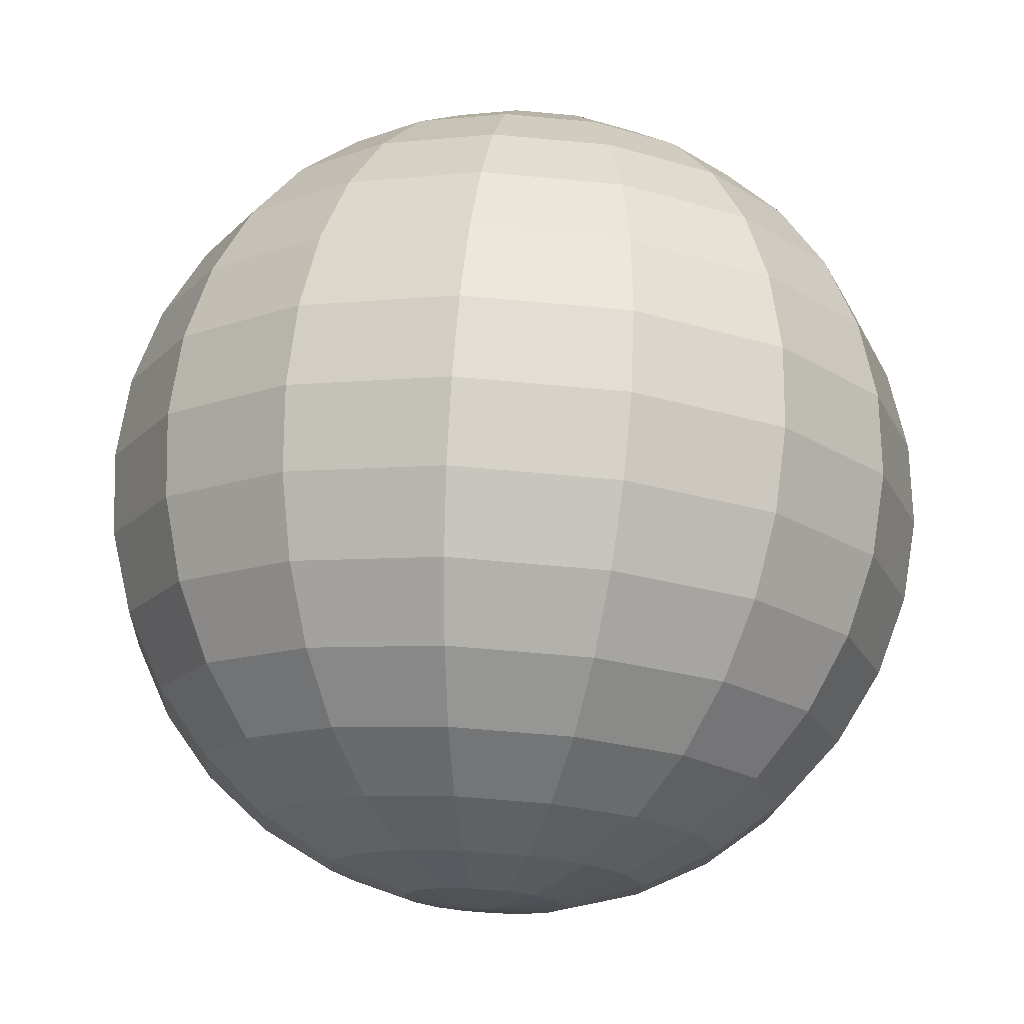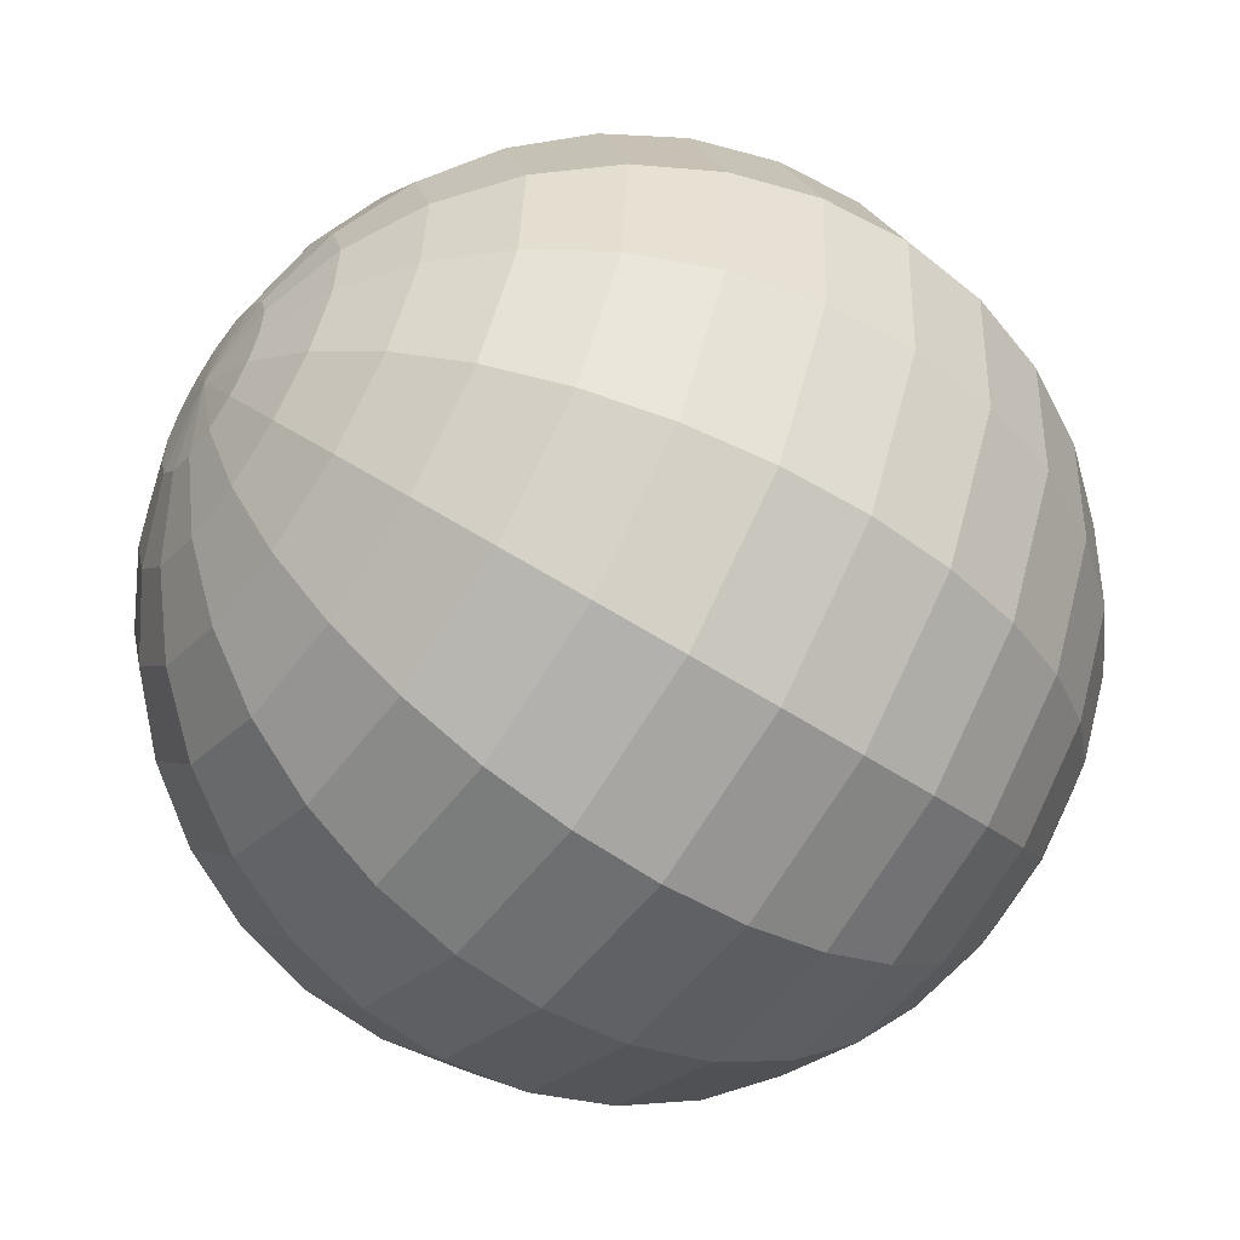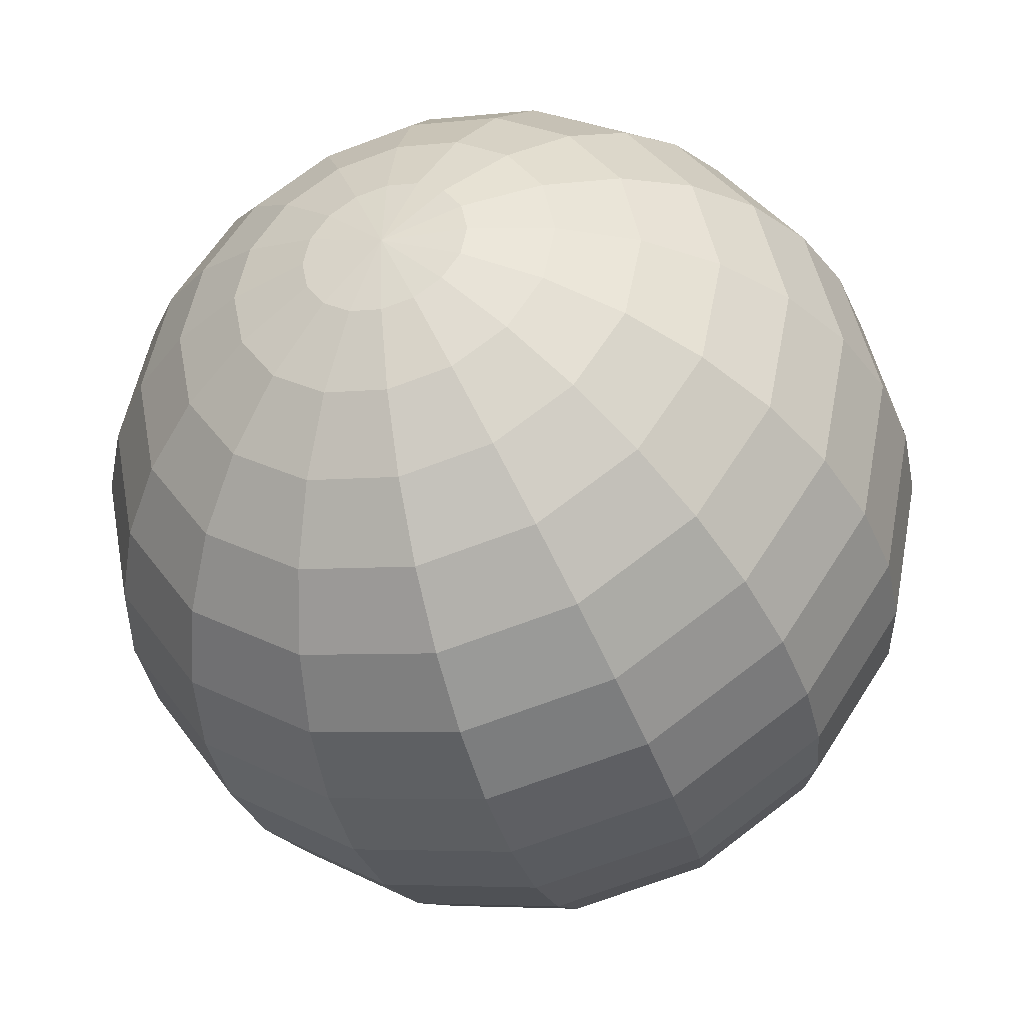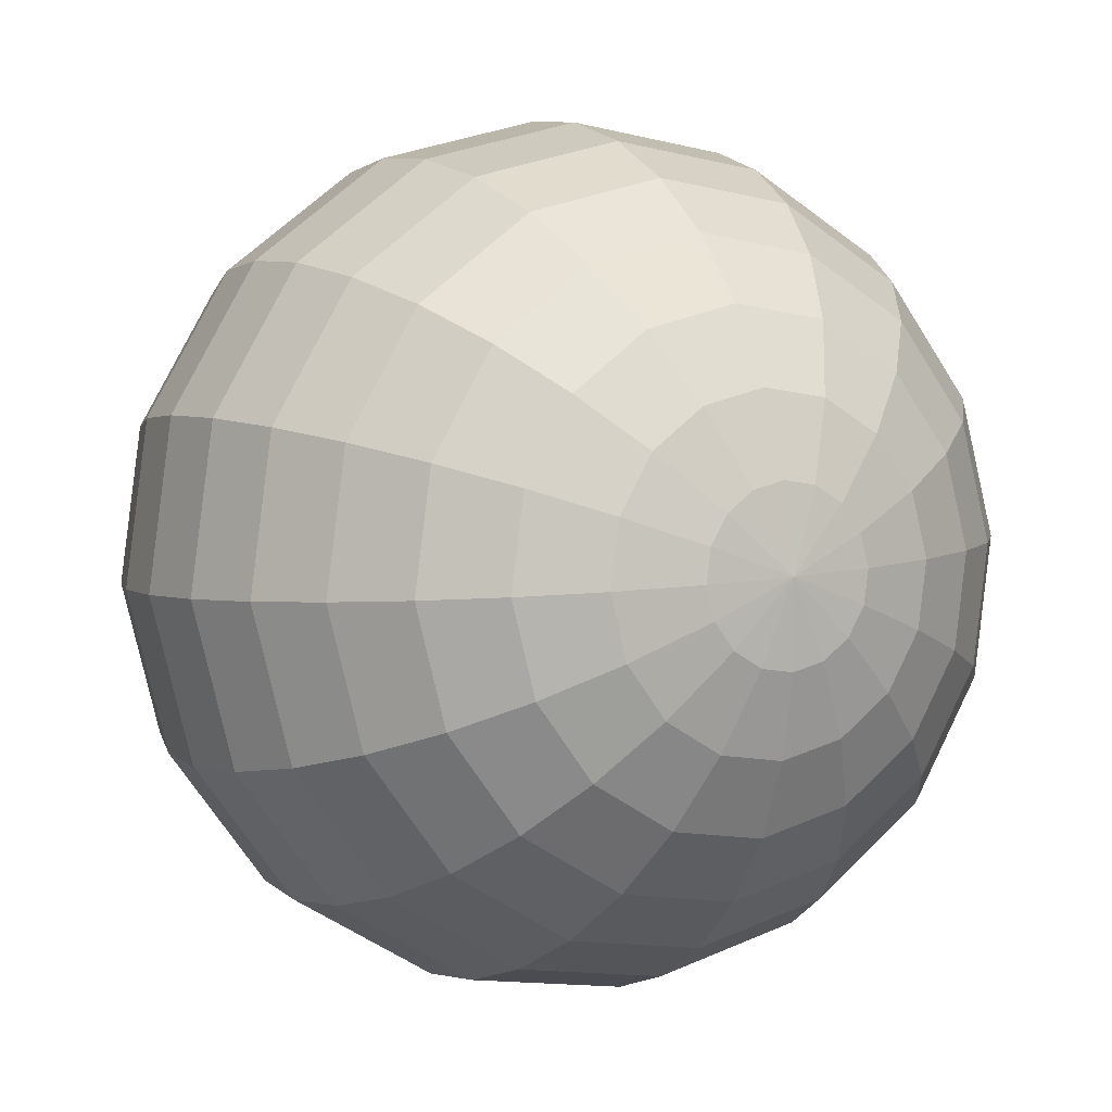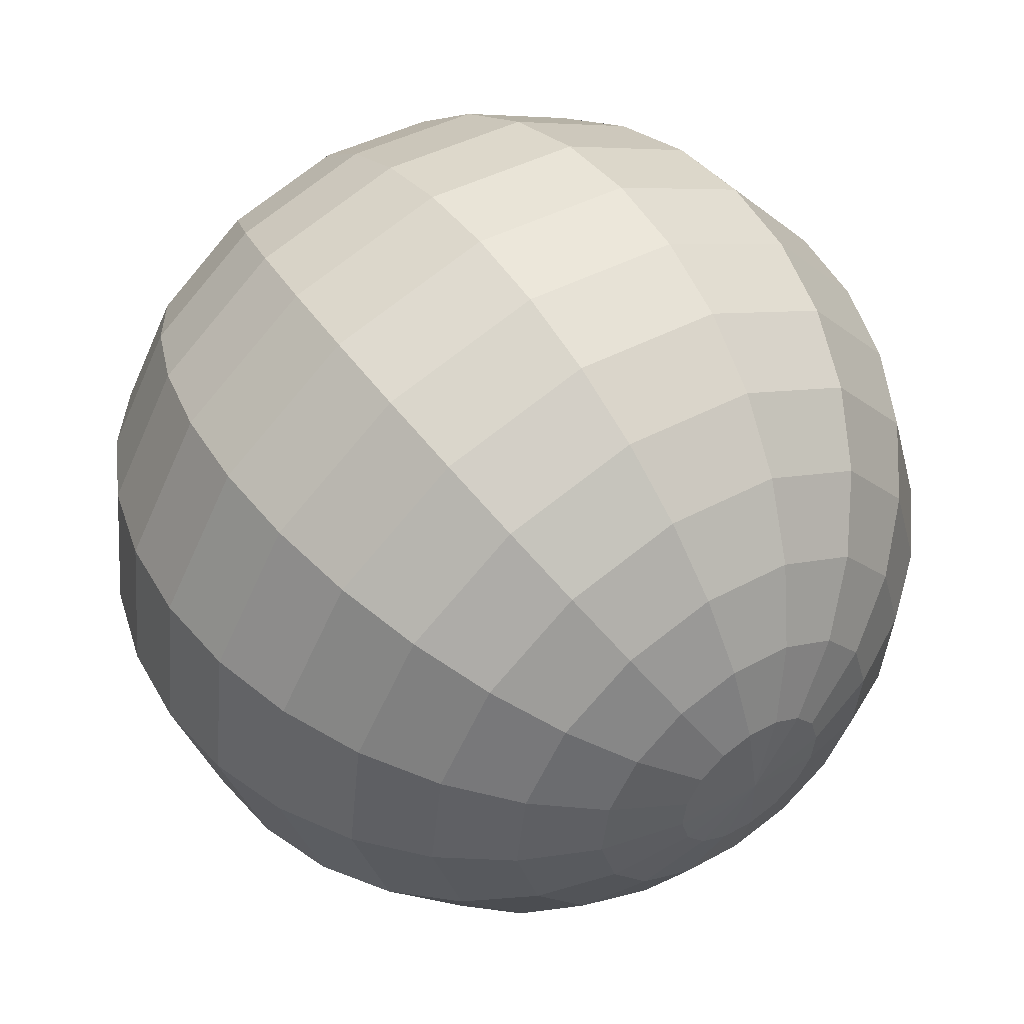
<metadata>
{"format":"obj","ext":"obj","renderer":"f3d","projection":"perspective","resolution":1024,"background":"white","views":[{"elev":-71.8,"azim":-174.6,"up":"+Y"},{"elev":38.7,"azim":-77.2,"up":"+Y"},{"elev":-76.0,"azim":30.9,"up":"+Y"},{"elev":-64.4,"azim":139.6,"up":"+Z"},{"elev":-28.0,"azim":120.8,"up":"+Z"}]}
</metadata>
<code>
o Sphere.091_Sphere.991
v -0.6544 -0.0701 2.982
v -0.4782 0.7747 3.042
v -0.4484 1.309 2.816
v -0.4955 1.726 2.413
v -0.5462 1.868 2.163
v -0.6125 1.96 1.893
v -0.692 1.996 1.615
v -0.7816 1.976 1.337
v -0.8777 1.9 1.072
v -0.9769 1.772 0.8292
v -1.075 1.596 0.6178
v -0.5566 -0.1074 2.938
v -0.3887 0.1295 2.971
v -0.2425 0.3817 2.952
v -0.1237 0.6396 2.884
v -0.03682 0.8932 2.768
v 0.01482 1.133 2.609
v 0.02921 1.349 2.414
v 0.005813 1.534 2.189
v -0.05448 1.681 1.943
v -0.1494 1.783 1.687
v -0.2752 1.837 1.429
v -0.4271 1.841 1.179
v -0.5992 1.794 0.9478
v -0.785 1.699 0.7435
v -0.9773 1.559 0.5741
v -0.4873 -0.1745 2.879
v -0.2527 -0.002222 2.854
v -0.04518 0.1905 2.782
v 0.1274 0.3963 2.668
v 0.2585 0.6071 2.514
v 0.343 0.815 2.327
v 0.3776 1.012 2.114
v 0.361 1.19 1.883
v 0.2939 1.343 1.643
v 0.1788 1.465 1.404
v 0.02017 1.551 1.174
v -0.1759 1.597 0.9629
v -0.4019 1.603 0.7779
v -0.6491 1.567 0.6265
v -0.908 1.491 0.5145
v -0.457 -0.2613 2.812
v -0.1935 -0.1724 2.723
v 0.0409 -0.05656 2.593
v 0.237 0.08181 2.426
v 0.3873 0.2374 2.23
v 0.4861 0.4042 2.012
v 0.5295 0.5758 1.779
v 0.5159 0.7456 1.542
v 0.4459 0.9072 1.309
v 0.322 1.054 1.089
v 0.149 1.181 0.8909
v -0.06633 1.283 0.7219
v -0.3158 1.356 0.5885
v -0.5898 1.397 0.4961
v -0.8778 1.405 0.448
v -0.4705 -0.3544 2.749
v -0.2198 -0.3552 2.599
v 0.002639 -0.3219 2.413
v 0.1883 -0.2559 2.197
v 0.3301 -0.1597 1.961
v 0.4225 -0.03706 1.712
v 0.462 0.1074 1.461
v 0.4471 0.268 1.218
v 0.3783 0.4388 0.991
v 0.2583 0.613 0.7896
v 0.09174 0.784 0.6213
v -0.115 0.9452 0.4926
v -0.3541 1.09 0.4084
v -0.6161 1.214 0.372
v -0.8912 1.312 0.3847
v -0.5255 -0.4399 2.699
v -0.3278 -0.5227 2.5
v -0.1541 -0.5651 2.269
v -0.01124 -0.5655 2.015
v 0.09543 -0.5237 1.746
v 0.1618 -0.4415 1.474
v 0.1852 -0.322 1.208
v 0.1649 -0.1697 0.9596
v 0.1015 0.009389 0.7378
v -0.002405 0.2085 0.551
v -0.1429 0.42 0.4066
v -0.3146 0.6356 0.31
v -0.5108 0.8472 0.2649
v -0.7241 1.047 0.2732
v -0.9463 1.226 0.3344
v -0.6138 -0.5045 2.669
v -0.501 -0.6495 2.442
v -0.4056 -0.7492 2.184
v -0.3313 -0.7997 1.906
v -0.2809 -0.7992 1.619
v -0.2564 -0.7476 1.332
v -0.2587 -0.6469 1.058
v -0.2877 -0.5011 0.8067
v -0.3424 -0.3156 0.5878
v -0.4205 -0.0976 0.4097
v -0.5192 0.1445 0.2794
v -0.6346 0.4013 0.2018
v -0.7623 0.6631 0.18
v -0.8973 0.9198 0.2146
v -1.035 1.161 0.3045
v -0.7219 -0.5385 2.664
v -0.713 -0.7162 2.432
v -0.7134 -0.8461 2.171
v -0.723 -0.9231 1.889
v -0.7416 -0.9442 1.598
v -0.7682 -0.9088 1.31
v -0.8021 -0.818 1.034
v -0.8418 -0.6755 0.7824
v -0.8858 -0.4866 0.5639
v -0.9324 -0.2587 0.3873
v -0.9799 -0.000557 0.2592
v -1.026 0.278 0.1847
v -1.07 0.5662 0.1665
v -1.109 0.853 0.2053
v -1.143 1.127 0.2998
v -0.8334 -0.5368 2.685
v -0.9316 -0.7128 2.474
v -1.031 -0.8411 2.231
v -1.127 -0.9167 1.966
v -1.216 -0.9367 1.688
v -1.296 -0.9004 1.41
v -1.362 -0.8092 1.14
v -1.413 -0.6665 0.8904
v -1.446 -0.4778 0.6699
v -1.46 -0.2504 0.4871
v -1.455 0.006952 0.349
v -1.43 0.2844 0.261
v -1.387 0.5712 0.2265
v -1.328 0.8565 0.2467
v -1.254 1.129 0.3209
v -1.169 1.379 0.4462
v -0.7397 -0.3197 2.857
v -0.9312 -0.4995 2.729
v -1.123 -0.6397 2.559
v -1.309 -0.7349 2.355
v -1.481 -0.7816 2.124
v -1.633 -0.7778 1.874
v -1.759 -0.7239 1.616
v -1.854 -0.6217 1.36
v -1.914 -0.4753 1.114
v -1.938 -0.2903 0.8895
v -1.923 -0.07384 0.6939
v -1.872 0.1659 0.5352
v -1.785 0.4195 0.4193
v -1.666 0.6774 0.3508
v -1.52 0.9296 0.3323
v -1.352 1.166 0.3645
v -1 -0.4323 2.788
v -1.259 -0.508 2.676
v -1.507 -0.5437 2.525
v -1.733 -0.5382 2.34
v -1.929 -0.4917 2.129
v -2.087 -0.406 1.899
v -2.202 -0.2842 1.66
v -2.269 -0.1312 1.42
v -2.286 0.04714 1.189
v -2.251 0.2441 0.9763
v -2.167 0.452 0.7893
v -2.036 0.6628 0.6355
v -1.863 0.8686 0.5207
v -1.656 1.061 0.4493
v -1.421 1.234 0.4242
v -1.031 -0.3456 2.855
v -1.319 -0.3378 2.807
v -1.593 -0.2967 2.714
v -1.842 -0.2238 2.581
v -2.057 -0.122 2.412
v -2.23 0.004893 2.214
v -2.354 0.1519 1.994
v -2.424 0.3135 1.761
v -2.438 0.4833 1.524
v -2.395 0.6549 1.291
v -2.296 0.8217 1.073
v -2.145 0.9773 0.8765
v -1.949 1.116 0.7101
v -1.715 1.231 0.5798
v -1.451 1.32 0.4907
v -1.017 -0.2524 2.918
v -1.292 -0.155 2.931
v -1.554 -0.03133 2.895
v -1.793 0.1139 2.81
v -2 0.2751 2.682
v -2.167 0.4461 2.513
v -2.287 0.6203 2.312
v -2.356 0.7911 2.085
v -2.37 0.9517 1.842
v -2.331 1.096 1.591
v -2.239 1.219 1.342
v -2.097 1.315 1.106
v -1.911 1.381 0.8902
v -1.689 1.414 0.7039
v -1.438 1.414 0.5539
v -0.9622 -0.167 2.969
v -1.184 0.01251 3.03
v -1.398 0.2119 3.038
v -1.594 0.4235 2.993
v -1.766 0.6391 2.896
v -1.906 0.8506 2.752
v -2.01 1.05 2.565
v -2.073 1.229 2.343
v -2.094 1.381 2.095
v -2.07 1.501 1.829
v -2.004 1.583 1.557
v -1.897 1.625 1.288
v -1.754 1.624 1.034
v -1.581 1.582 0.8027
v -1.383 1.499 0.6043
v -0.8739 -0.1024 2.998
v -1.011 0.1393 3.088
v -1.146 0.396 3.123
v -1.274 0.6578 3.101
v -1.389 0.9146 3.024
v -1.488 1.157 2.893
v -1.566 1.375 2.715
v -1.621 1.56 2.496
v -1.65 1.706 2.245
v -1.652 1.807 1.971
v -1.628 1.858 1.684
v -1.577 1.859 1.397
v -1.503 1.808 1.119
v -1.407 1.709 0.8612
v -1.295 1.564 0.6341
v -0.7658 -0.06834 3.003
v -0.7991 0.2061 3.098
v -0.8384 0.4929 3.137
v -0.8821 0.7811 3.118
v -0.9286 1.06 3.044
v -0.9761 1.318 2.916
v -1.023 1.546 2.739
v -1.067 1.735 2.521
v -1.106 1.877 2.269
v -1.14 1.968 1.993
v -1.167 2.003 1.704
v -1.185 1.982 1.414
v -1.195 1.905 1.132
v -1.195 1.775 0.8705
v -1.187 1.598 0.6389
v -0.5805 0.2026 3.056
v -0.521 0.4878 3.077
v -0.4537 1.052 2.954
v -0.4625 1.537 2.633
f 9 25 10
f 242 17 18
f 11 25 26
f 242 19 4
f 1 133 12
f 132 11 26
f 5 19 20
f 239 12 13
f 5 21 6
f 240 13 14
f 7 21 22
f 240 15 2
f 8 22 23
f 241 15 16
f 9 23 24
f 241 17 3
f 15 31 16
f 23 39 24
f 16 32 17
f 25 39 40
f 17 33 18
f 25 41 26
f 18 34 19
f 12 133 27
f 132 26 41
f 20 34 35
f 12 28 13
f 20 36 21
f 13 29 14
f 21 37 22
f 14 30 15
f 22 38 23
f 35 49 50
f 27 43 28
f 35 51 36
f 28 44 29
f 36 52 37
f 29 45 30
f 37 53 38
f 30 46 31
f 38 54 39
f 31 47 32
f 39 55 40
f 32 48 33
f 40 56 41
f 33 49 34
f 27 133 42
f 132 41 56
f 53 69 54
f 46 62 47
f 54 70 55
f 48 62 63
f 56 70 71
f 48 64 49
f 42 133 57
f 132 56 71
f 49 65 50
f 42 58 43
f 50 66 51
f 43 59 44
f 51 67 52
f 45 59 60
f 52 68 53
f 45 61 46
f 65 81 66
f 59 73 74
f 66 82 67
f 60 74 75
f 68 82 83
f 60 76 61
f 68 84 69
f 61 77 62
f 70 84 85
f 63 77 78
f 71 85 86
f 64 78 79
f 57 133 72
f 132 71 86
f 64 80 65
f 57 73 58
f 84 100 85
f 78 92 93
f 86 100 101
f 79 93 94
f 72 133 87
f 132 86 101
f 79 95 80
f 72 88 73
f 80 96 81
f 73 89 74
f 81 97 82
f 75 89 90
f 82 98 83
f 76 90 91
f 83 99 84
f 76 92 77
f 89 103 104
f 96 112 97
f 89 105 90
f 98 112 113
f 90 106 91
f 98 114 99
f 91 107 92
f 99 115 100
f 93 107 108
f 101 115 116
f 94 108 109
f 87 133 102
f 132 101 116
f 94 110 95
f 88 102 103
f 95 111 96
f 108 122 123
f 115 131 116
f 108 124 109
f 102 133 117
f 132 116 131
f 109 125 110
f 103 117 118
f 110 126 111
f 103 119 104
f 111 127 112
f 105 119 120
f 113 127 128
f 105 121 106
f 113 129 114
f 106 122 107
f 114 130 115
f 126 144 127
f 120 136 137
f 128 144 145
f 120 138 121
f 128 146 129
f 121 139 122
f 129 147 130
f 123 139 140
f 131 147 148
f 124 140 141
f 117 133 134
f 132 131 148
f 124 142 125
f 117 135 118
f 125 143 126
f 119 135 136
f 148 162 163
f 141 155 156
f 134 133 149
f 132 148 163
f 141 157 142
f 134 150 135
f 143 157 158
f 135 151 136
f 143 159 144
f 137 151 152
f 145 159 160
f 137 153 138
f 146 160 161
f 138 154 139
f 146 162 147
f 140 154 155
f 152 166 167
f 160 174 175
f 152 168 153
f 160 176 161
f 153 169 154
f 161 177 162
f 155 169 170
f 162 178 163
f 156 170 171
f 149 133 164
f 132 163 178
f 156 172 157
f 149 165 150
f 157 173 158
f 150 166 151
f 158 174 159
f 170 186 171
f 164 133 179
f 132 178 193
f 171 187 172
f 164 180 165
f 172 188 173
f 165 181 166
f 173 189 174
f 167 181 182
f 175 189 190
f 167 183 168
f 176 190 191
f 168 184 169
f 176 192 177
f 170 184 185
f 177 193 178
f 190 204 205
f 182 198 183
f 191 205 206
f 183 199 184
f 191 207 192
f 185 199 200
f 192 208 193
f 185 201 186
f 179 133 194
f 132 193 208
f 186 202 187
f 179 195 180
f 187 203 188
f 180 196 181
f 188 204 189
f 182 196 197
f 132 208 223
f 202 216 217
f 194 210 195
f 202 218 203
f 195 211 196
f 204 218 219
f 197 211 212
f 205 219 220
f 197 213 198
f 205 221 206
f 198 214 199
f 206 222 207
f 200 214 215
f 207 223 208
f 201 215 216
f 194 133 209
f 221 235 236
f 213 229 214
f 221 237 222
f 215 229 230
f 222 238 223
f 215 231 216
f 209 133 224
f 132 223 238
f 217 231 232
f 209 225 210
f 217 233 218
f 210 226 211
f 219 233 234
f 212 226 227
f 220 234 235
f 212 228 213
f 225 1 239
f 232 6 233
f 225 240 226
f 233 7 234
f 227 240 2
f 234 8 235
f 228 2 241
f 235 9 236
f 228 3 229
f 236 10 237
f 230 3 242
f 237 11 238
f 230 4 231
f 224 133 1
f 132 238 11
f 232 4 5
f 9 24 25
f 242 3 17
f 11 10 25
f 242 18 19
f 5 4 19
f 239 1 12
f 5 20 21
f 240 239 13
f 7 6 21
f 240 14 15
f 8 7 22
f 241 2 15
f 9 8 23
f 241 16 17
f 15 30 31
f 23 38 39
f 16 31 32
f 25 24 39
f 17 32 33
f 25 40 41
f 18 33 34
f 20 19 34
f 12 27 28
f 20 35 36
f 13 28 29
f 21 36 37
f 14 29 30
f 22 37 38
f 35 34 49
f 27 42 43
f 35 50 51
f 28 43 44
f 36 51 52
f 29 44 45
f 37 52 53
f 30 45 46
f 38 53 54
f 31 46 47
f 39 54 55
f 32 47 48
f 40 55 56
f 33 48 49
f 53 68 69
f 46 61 62
f 54 69 70
f 48 47 62
f 56 55 70
f 48 63 64
f 49 64 65
f 42 57 58
f 50 65 66
f 43 58 59
f 51 66 67
f 45 44 59
f 52 67 68
f 45 60 61
f 65 80 81
f 59 58 73
f 66 81 82
f 60 59 74
f 68 67 82
f 60 75 76
f 68 83 84
f 61 76 77
f 70 69 84
f 63 62 77
f 71 70 85
f 64 63 78
f 64 79 80
f 57 72 73
f 84 99 100
f 78 77 92
f 86 85 100
f 79 78 93
f 79 94 95
f 72 87 88
f 80 95 96
f 73 88 89
f 81 96 97
f 75 74 89
f 82 97 98
f 76 75 90
f 83 98 99
f 76 91 92
f 89 88 103
f 96 111 112
f 89 104 105
f 98 97 112
f 90 105 106
f 98 113 114
f 91 106 107
f 99 114 115
f 93 92 107
f 101 100 115
f 94 93 108
f 94 109 110
f 88 87 102
f 95 110 111
f 108 107 122
f 115 130 131
f 108 123 124
f 109 124 125
f 103 102 117
f 110 125 126
f 103 118 119
f 111 126 127
f 105 104 119
f 113 112 127
f 105 120 121
f 113 128 129
f 106 121 122
f 114 129 130
f 126 143 144
f 120 119 136
f 128 127 144
f 120 137 138
f 128 145 146
f 121 138 139
f 129 146 147
f 123 122 139
f 131 130 147
f 124 123 140
f 124 141 142
f 117 134 135
f 125 142 143
f 119 118 135
f 148 147 162
f 141 140 155
f 141 156 157
f 134 149 150
f 143 142 157
f 135 150 151
f 143 158 159
f 137 136 151
f 145 144 159
f 137 152 153
f 146 145 160
f 138 153 154
f 146 161 162
f 140 139 154
f 152 151 166
f 160 159 174
f 152 167 168
f 160 175 176
f 153 168 169
f 161 176 177
f 155 154 169
f 162 177 178
f 156 155 170
f 156 171 172
f 149 164 165
f 157 172 173
f 150 165 166
f 158 173 174
f 170 185 186
f 171 186 187
f 164 179 180
f 172 187 188
f 165 180 181
f 173 188 189
f 167 166 181
f 175 174 189
f 167 182 183
f 176 175 190
f 168 183 184
f 176 191 192
f 170 169 184
f 177 192 193
f 190 189 204
f 182 197 198
f 191 190 205
f 183 198 199
f 191 206 207
f 185 184 199
f 192 207 208
f 185 200 201
f 186 201 202
f 179 194 195
f 187 202 203
f 180 195 196
f 188 203 204
f 182 181 196
f 202 201 216
f 194 209 210
f 202 217 218
f 195 210 211
f 204 203 218
f 197 196 211
f 205 204 219
f 197 212 213
f 205 220 221
f 198 213 214
f 206 221 222
f 200 199 214
f 207 222 223
f 201 200 215
f 221 220 235
f 213 228 229
f 221 236 237
f 215 214 229
f 222 237 238
f 215 230 231
f 217 216 231
f 209 224 225
f 217 232 233
f 210 225 226
f 219 218 233
f 212 211 226
f 220 219 234
f 212 227 228
f 225 224 1
f 232 5 6
f 225 239 240
f 233 6 7
f 227 226 240
f 234 7 8
f 228 227 2
f 235 8 9
f 228 241 3
f 236 9 10
f 230 229 3
f 237 10 11
f 230 242 4
f 232 231 4

</code>
